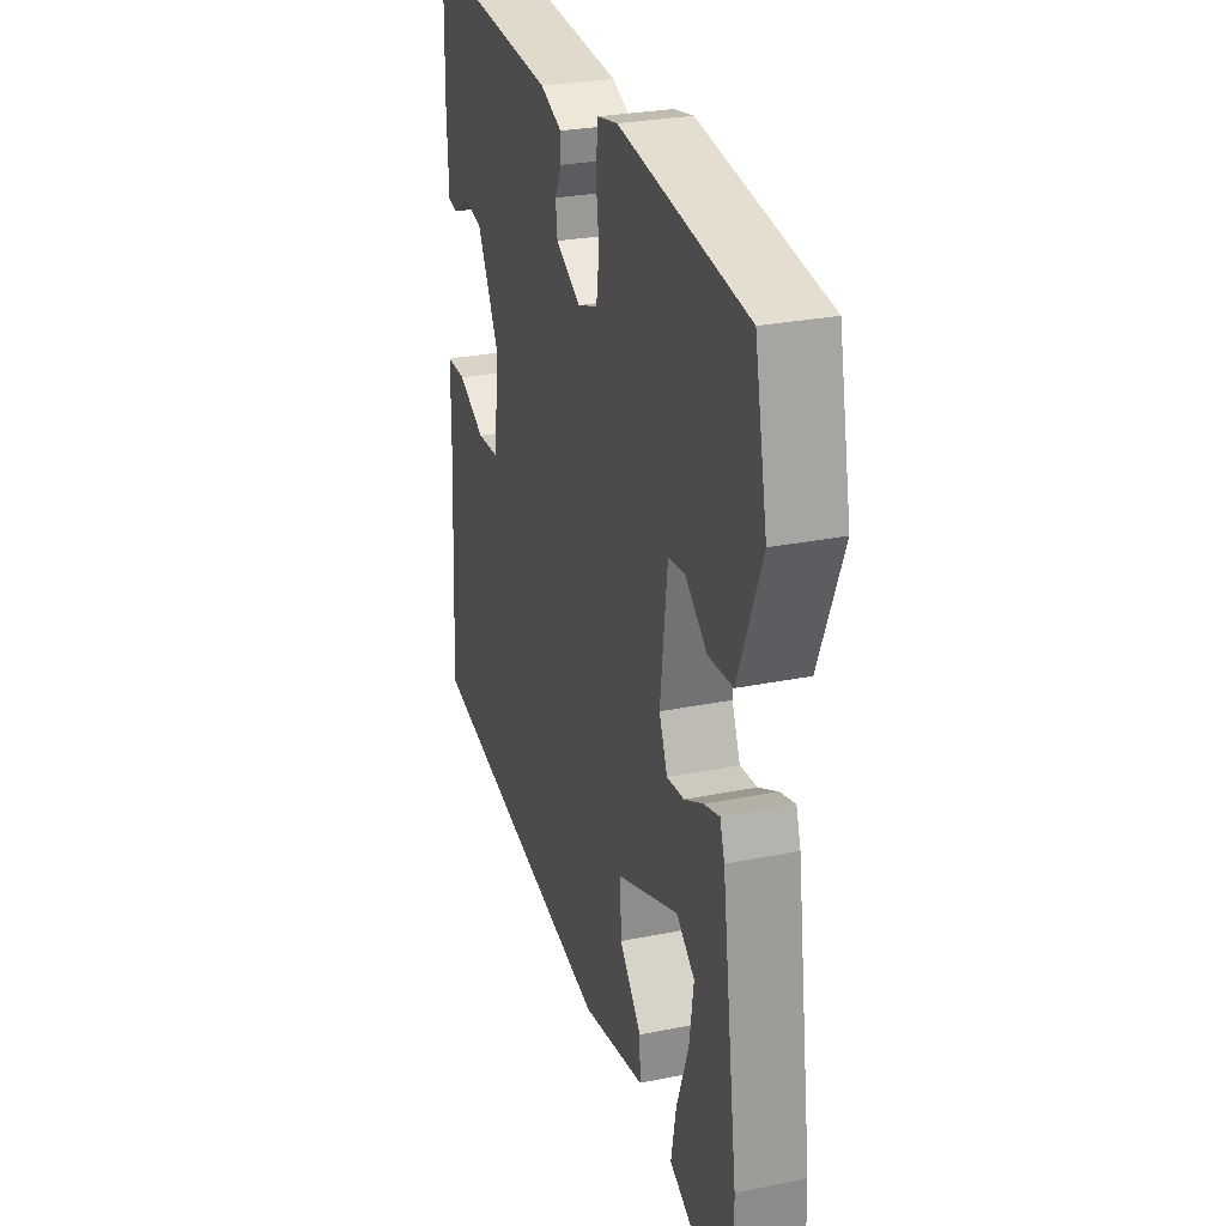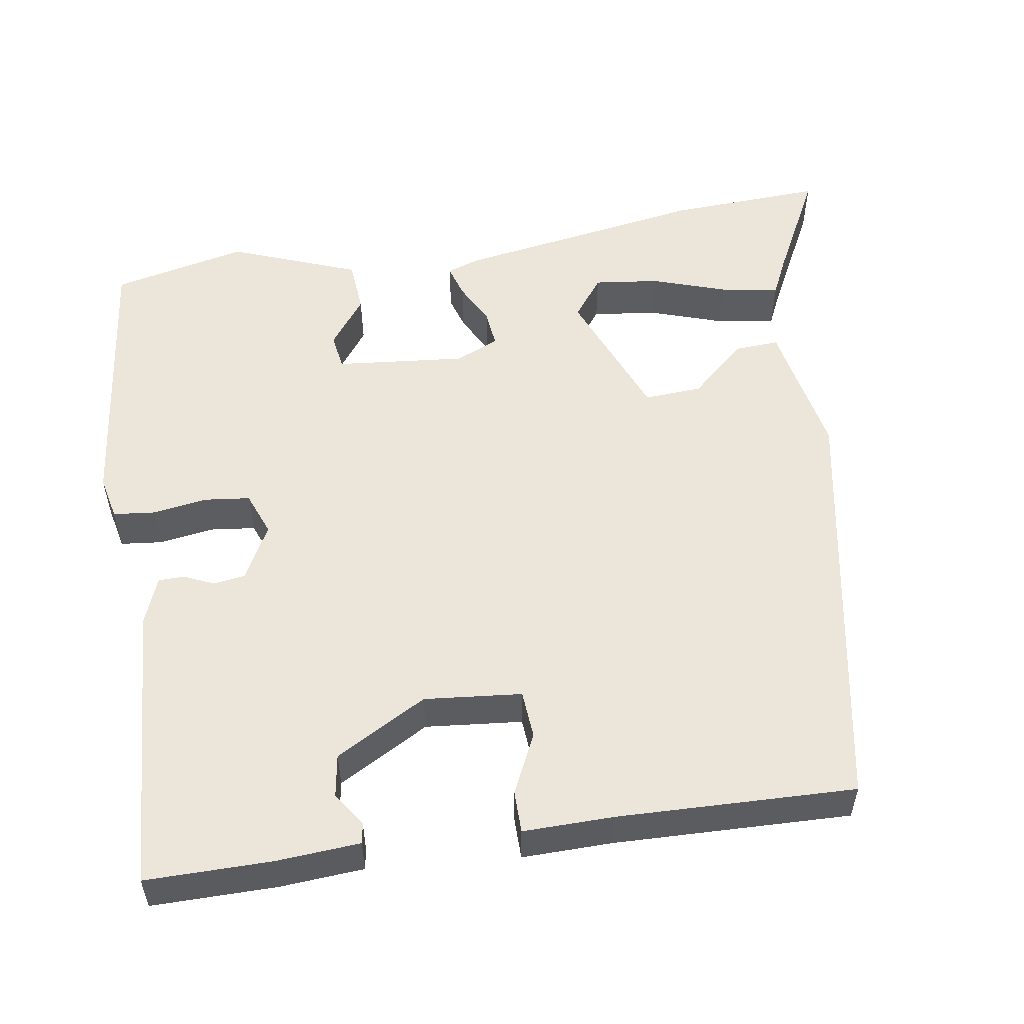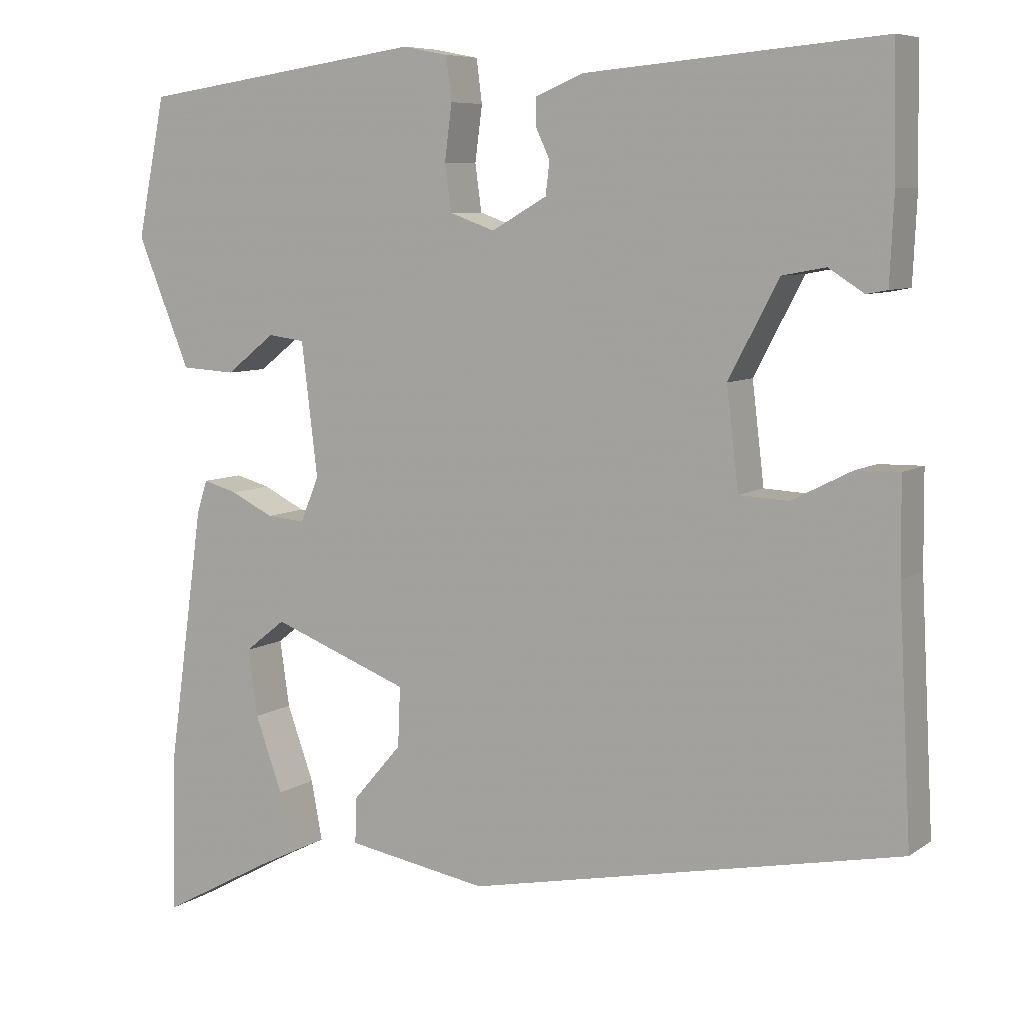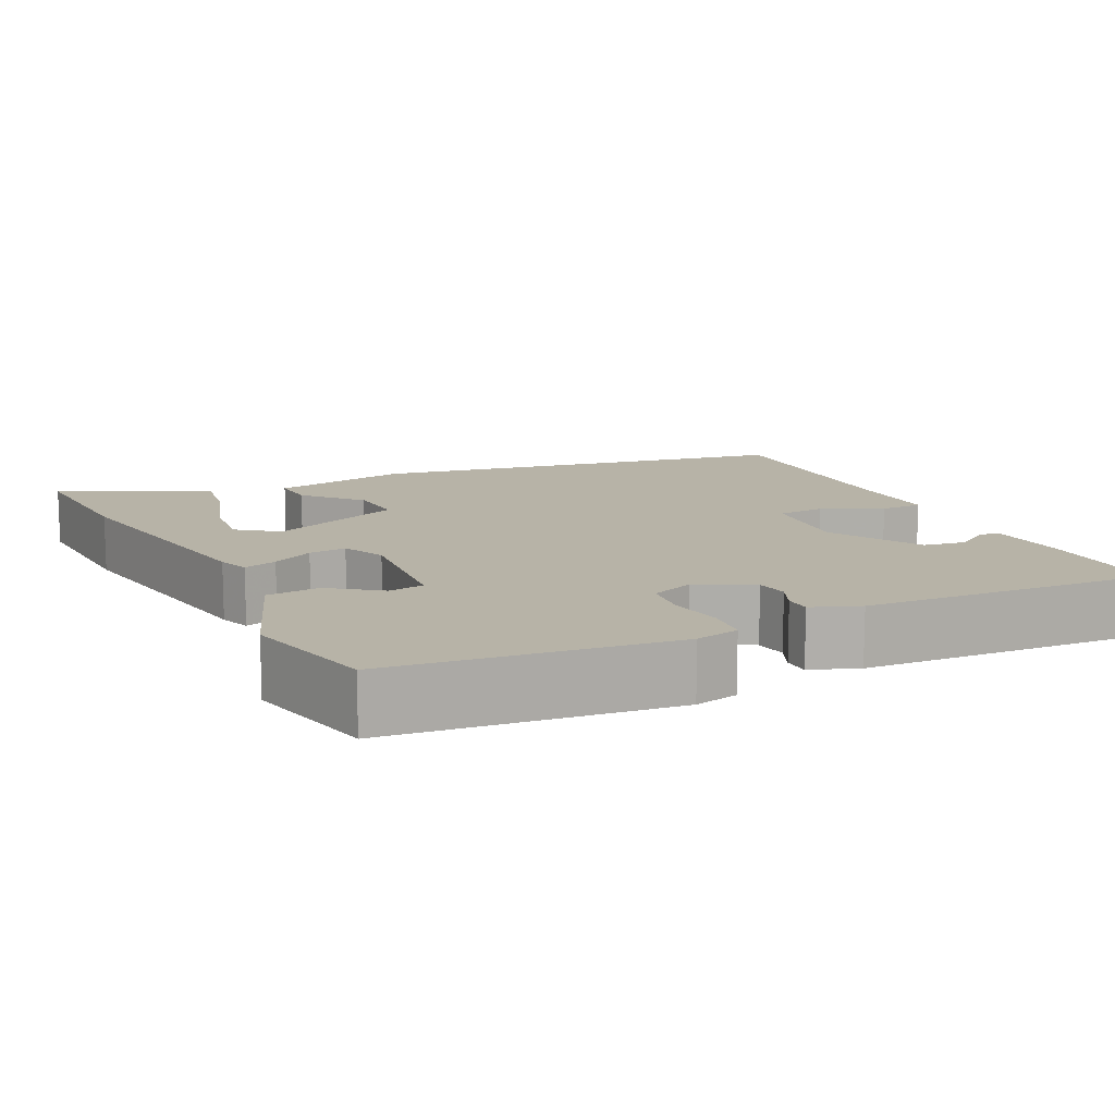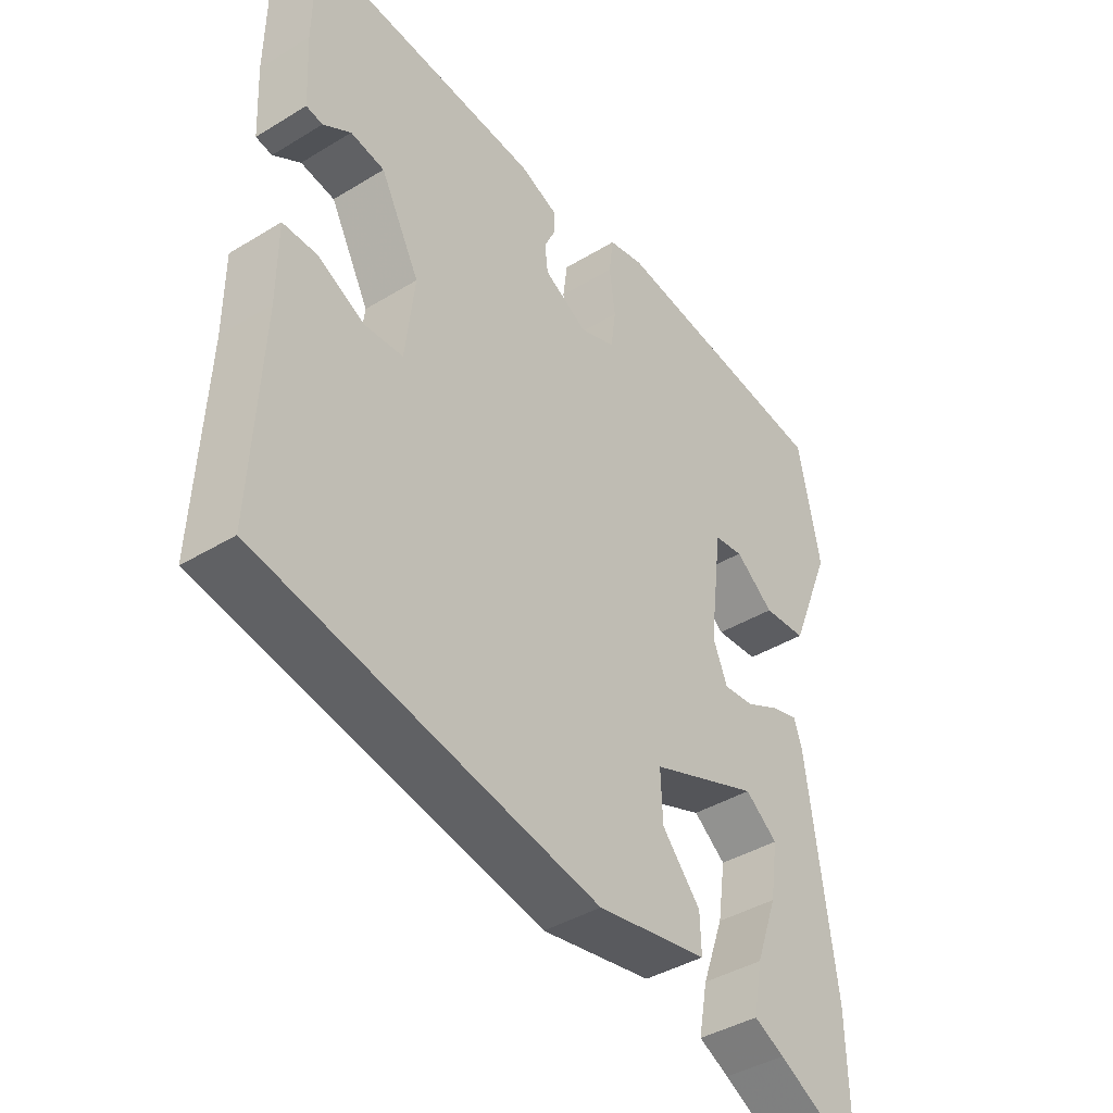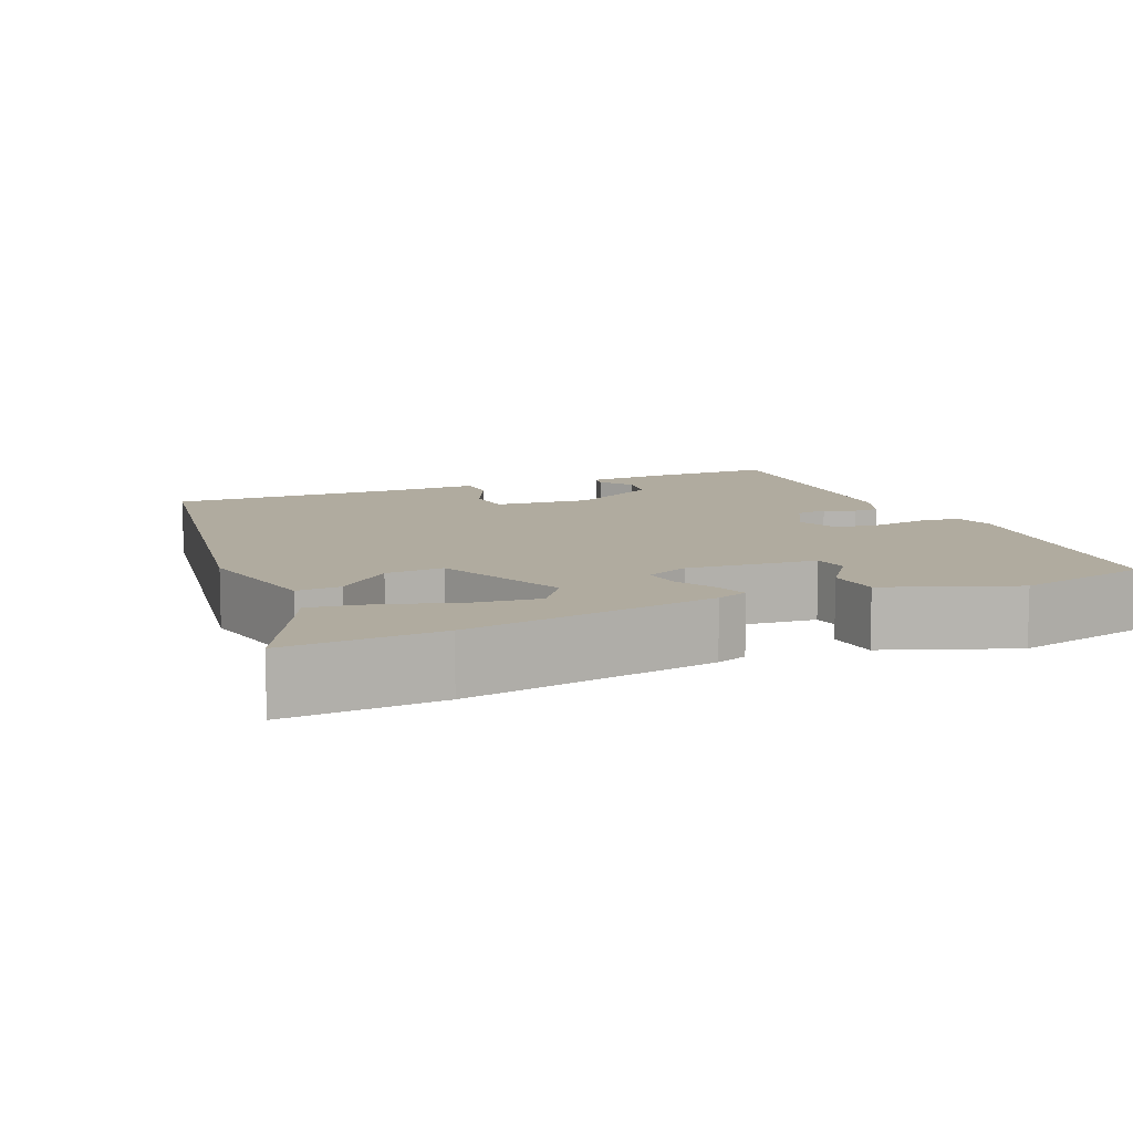
<metadata>
{"format":"obj","ext":"obj","renderer":"f3d","projection":"perspective","resolution":1024,"background":"white","views":[{"elev":27.5,"azim":-107.4,"up":"+Z"},{"elev":54.3,"azim":79.7,"up":"+Y"},{"elev":7.4,"azim":29.4,"up":"+Z"},{"elev":12.6,"azim":-27.7,"up":"+Y"},{"elev":-40.2,"azim":127.0,"up":"+Z"},{"elev":9.7,"azim":-115.1,"up":"+Y"}]}
</metadata>
<code>
v 0.494 0.07 -0.363
v -0.045 0.07 -0.473
v -0.221 0.07 -0.443
v -0.219 0.07 -0.386
v -0.158 0.07 -0.315
v -0.155 0.07 -0.241
v -0.327 0.07 -0.176
v -0.378 0.07 -0.216
v -0.366 0.07 -0.299
v -0.332 0.07 -0.393
v -0.318 0.07 -0.468
v -0.366 0.07 -0.492
v -0.502 0.07 -0.566
v -0.497 0.07 -0.369
v -0.452 0.07 -0.047
v -0.439 0.07 -0.007
v -0.396 0.07 -0.019
v -0.343 0.07 -0.045
v -0.295 0.07 -0.049
v -0.272 0.07 0.007
v -0.292 0.07 0.172
v -0.338 0.07 0.178
v -0.399 0.07 0.13
v -0.467 0.07 0.134
v -0.533 0.07 0.295
v -0.498 0.07 0.468
v -0.143 0.07 0.519
v -0.087 0.07 0.508
v -0.08 0.07 0.454
v -0.089 0.07 0.385
v -0.081 0.07 0.327
v -0.025 0.07 0.307
v 0.044 0.07 0.346
v 0.049 0.07 0.387
v 0.031 0.07 0.425
v 0.031 0.07 0.458
v 0.091 0.07 0.483
v 0.46 0.07 0.515
v 0.463 0.07 0.355
v 0.458 0.07 0.248
v 0.432 0.07 0.243
v 0.388 0.07 0.271
v 0.334 0.07 0.261
v 0.272 0.07 0.143
v 0.287 0.07 0.019
v 0.348 0.07 0.016
v 0.423 0.07 0.054
v 0.477 0.07 0.055
v 0.478 0.07 -0.061
v 0.494 0 -0.363
v -0.045 0 -0.473
v -0.221 0 -0.443
v -0.219 0 -0.386
v -0.158 0 -0.315
v -0.155 0 -0.241
v -0.327 0 -0.176
v -0.378 0 -0.216
v -0.366 0 -0.299
v -0.332 0 -0.393
v -0.318 0 -0.468
v -0.366 0 -0.492
v -0.502 0 -0.566
v -0.497 0 -0.369
v -0.452 0 -0.047
v -0.439 0 -0.007
v -0.396 0 -0.019
v -0.343 0 -0.045
v -0.295 0 -0.049
v -0.272 0 0.007
v -0.292 0 0.172
v -0.338 0 0.178
v -0.399 0 0.13
v -0.467 0 0.134
v -0.533 0 0.295
v -0.498 0 0.468
v -0.143 0 0.519
v -0.087 0 0.508
v -0.08 0 0.454
v -0.089 0 0.385
v -0.081 0 0.327
v -0.025 0 0.307
v 0.044 0 0.346
v 0.049 0 0.387
v 0.031 0 0.425
v 0.031 0 0.458
v 0.091 0 0.483
v 0.46 0 0.515
v 0.463 0 0.355
v 0.458 0 0.248
v 0.432 0 0.243
v 0.388 0 0.271
v 0.334 0 0.261
v 0.272 0 0.143
v 0.287 0 0.019
v 0.348 0 0.016
v 0.423 0 0.054
v 0.477 0 0.055
v 0.478 0 -0.061
f 46 47 48 49
f 45 46 49 1
f 39 40 41 42
f 39 42 43
f 38 39 43
f 37 38 43 44
f 34 35 36 37
f 33 34 37 44
f 27 28 29 30
f 27 30 31
f 26 27 31
f 25 26 31 32
f 22 23 24 25
f 21 22 25 32
f 15 16 17 18
f 15 18 19
f 12 13 14 15
f 9 10 11 12
f 8 9 12 15
f 7 8 15 19
f 2 3 4 5
f 45 1 2 5
f 45 5 6
f 32 33 44 45
f 20 21 32 45
f 19 20 45
f 6 7 19 45
f 98 97 96 95
f 50 98 95 94
f 91 90 89 88
f 92 91 88
f 92 88 87
f 93 92 87 86
f 86 85 84 83
f 93 86 83 82
f 79 78 77 76
f 80 79 76
f 80 76 75
f 81 80 75 74
f 74 73 72 71
f 81 74 71 70
f 67 66 65 64
f 68 67 64
f 64 63 62 61
f 61 60 59 58
f 64 61 58 57
f 68 64 57 56
f 54 53 52 51
f 54 51 50 94
f 55 54 94
f 94 93 82 81
f 94 81 70 69
f 94 69 68
f 94 68 56 55
f 1 50 51 2
f 2 51 52 3
f 3 52 53 4
f 4 53 54 5
f 5 54 55 6
f 6 55 56 7
f 7 56 57 8
f 8 57 58 9
f 9 58 59 10
f 10 59 60 11
f 11 60 61 12
f 12 61 62 13
f 13 62 63 14
f 14 63 64 15
f 15 64 65 16
f 16 65 66 17
f 17 66 67 18
f 18 67 68 19
f 19 68 69 20
f 20 69 70 21
f 21 70 71 22
f 22 71 72 23
f 23 72 73 24
f 24 73 74 25
f 25 74 75 26
f 26 75 76 27
f 27 76 77 28
f 28 77 78 29
f 29 78 79 30
f 30 79 80 31
f 31 80 81 32
f 32 81 82 33
f 33 82 83 34
f 34 83 84 35
f 35 84 85 36
f 36 85 86 37
f 37 86 87 38
f 38 87 88 39
f 39 88 89 40
f 40 89 90 41
f 41 90 91 42
f 42 91 92 43
f 43 92 93 44
f 44 93 94 45
f 45 94 95 46
f 46 95 96 47
f 47 96 97 48
f 48 97 98 49
f 49 98 50 1

</code>
